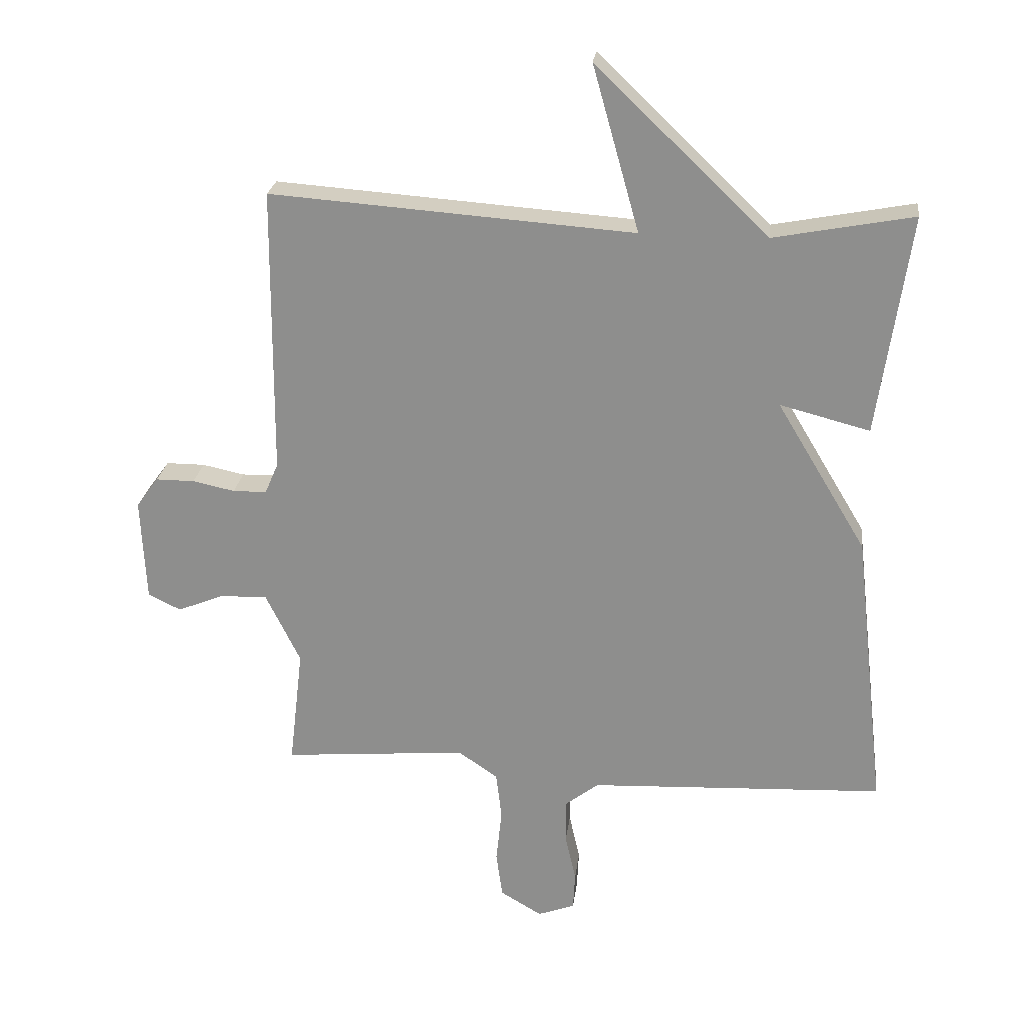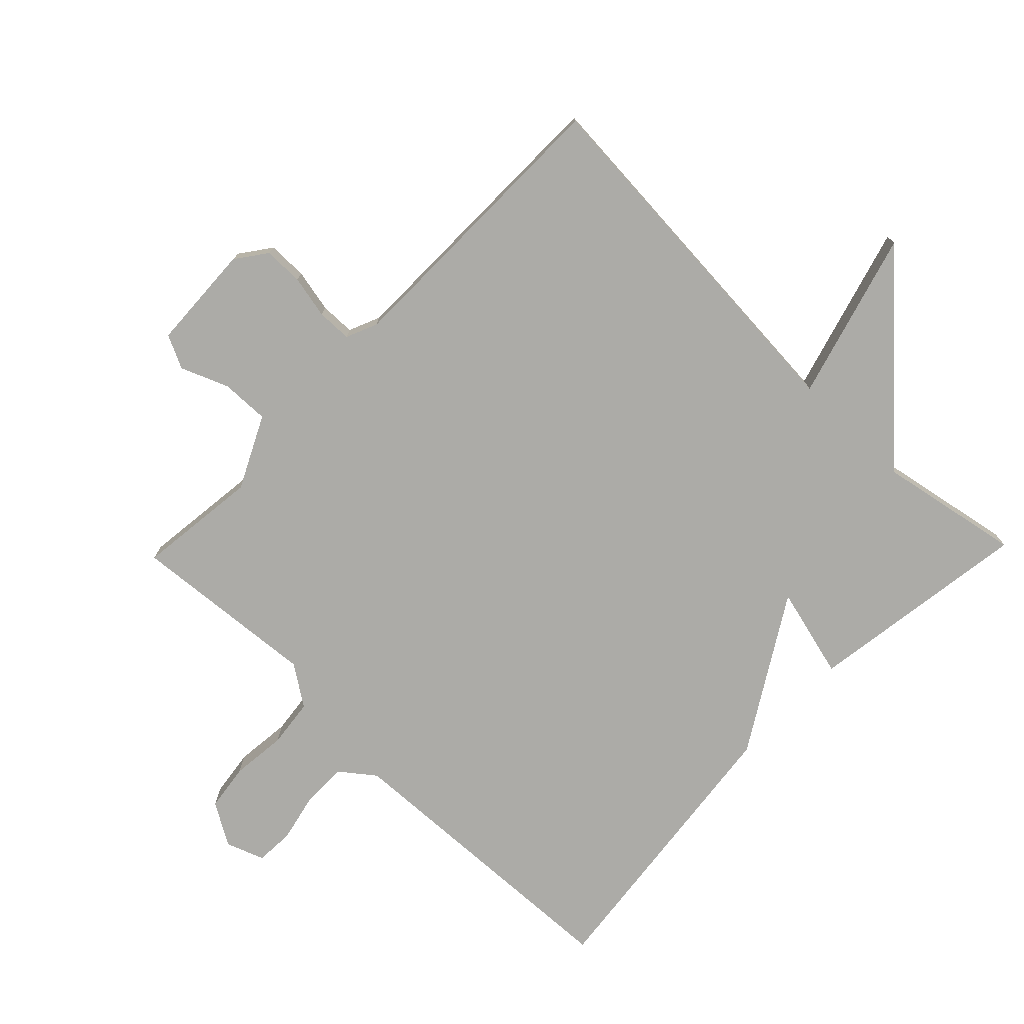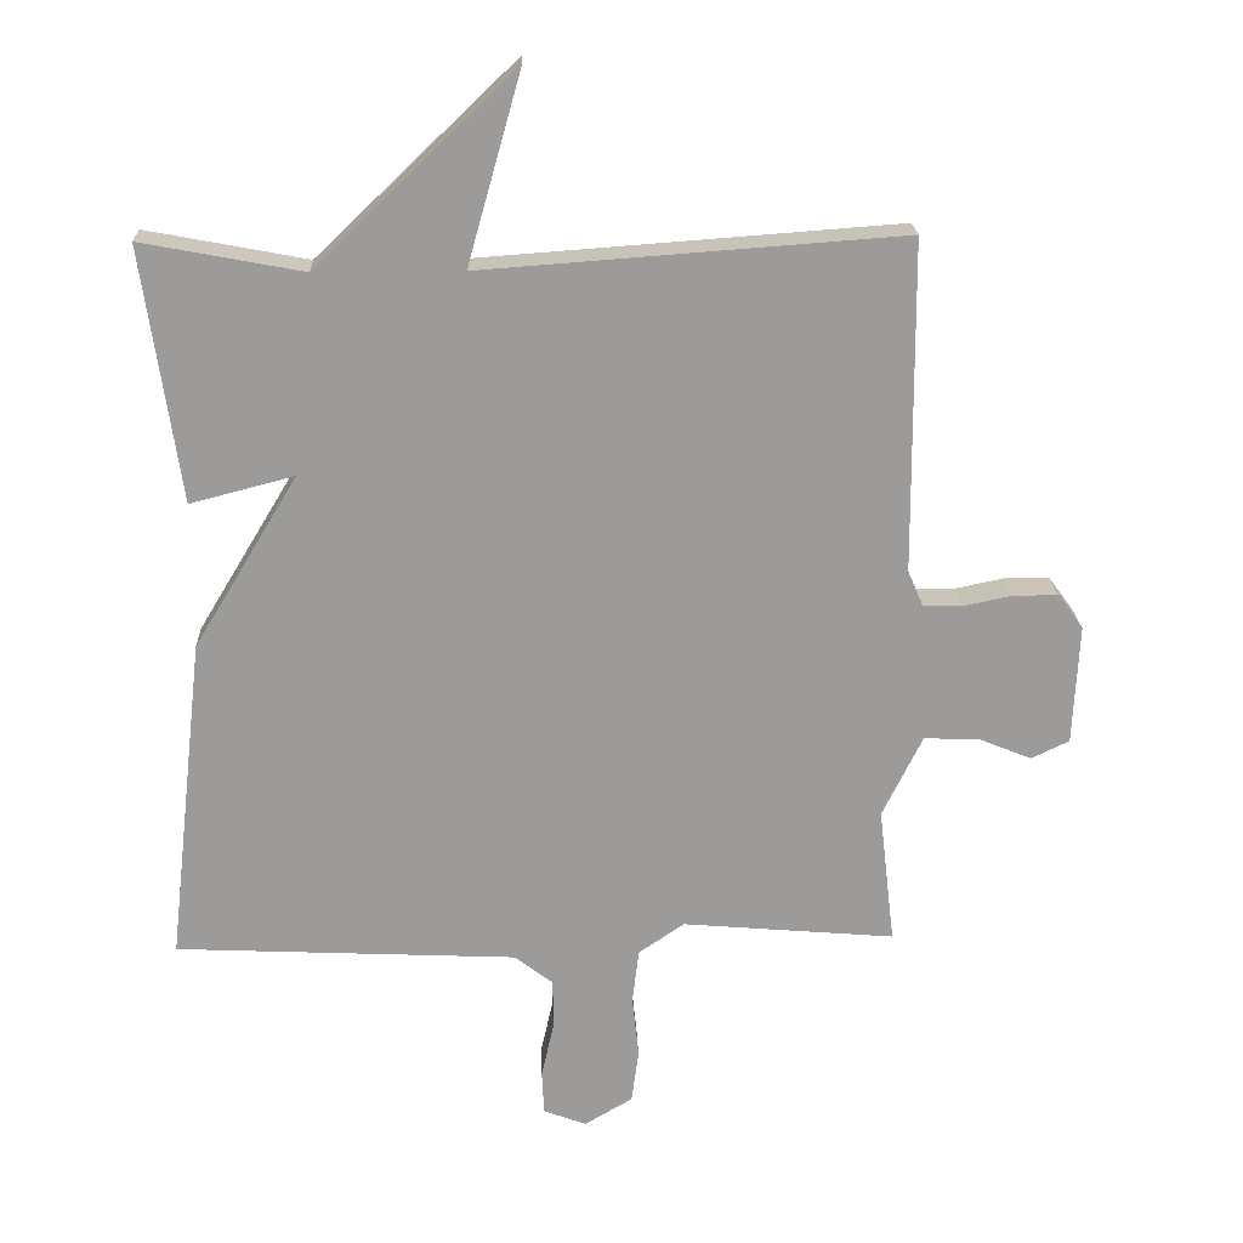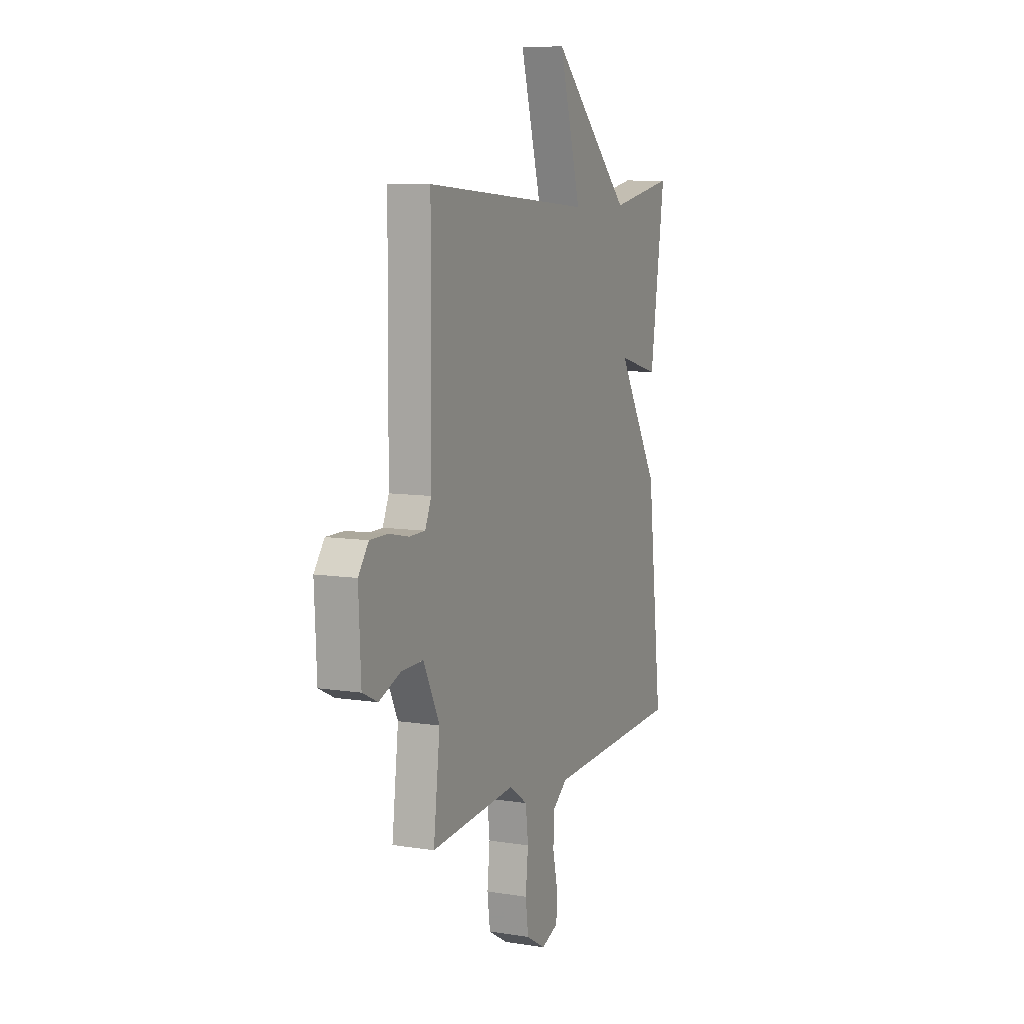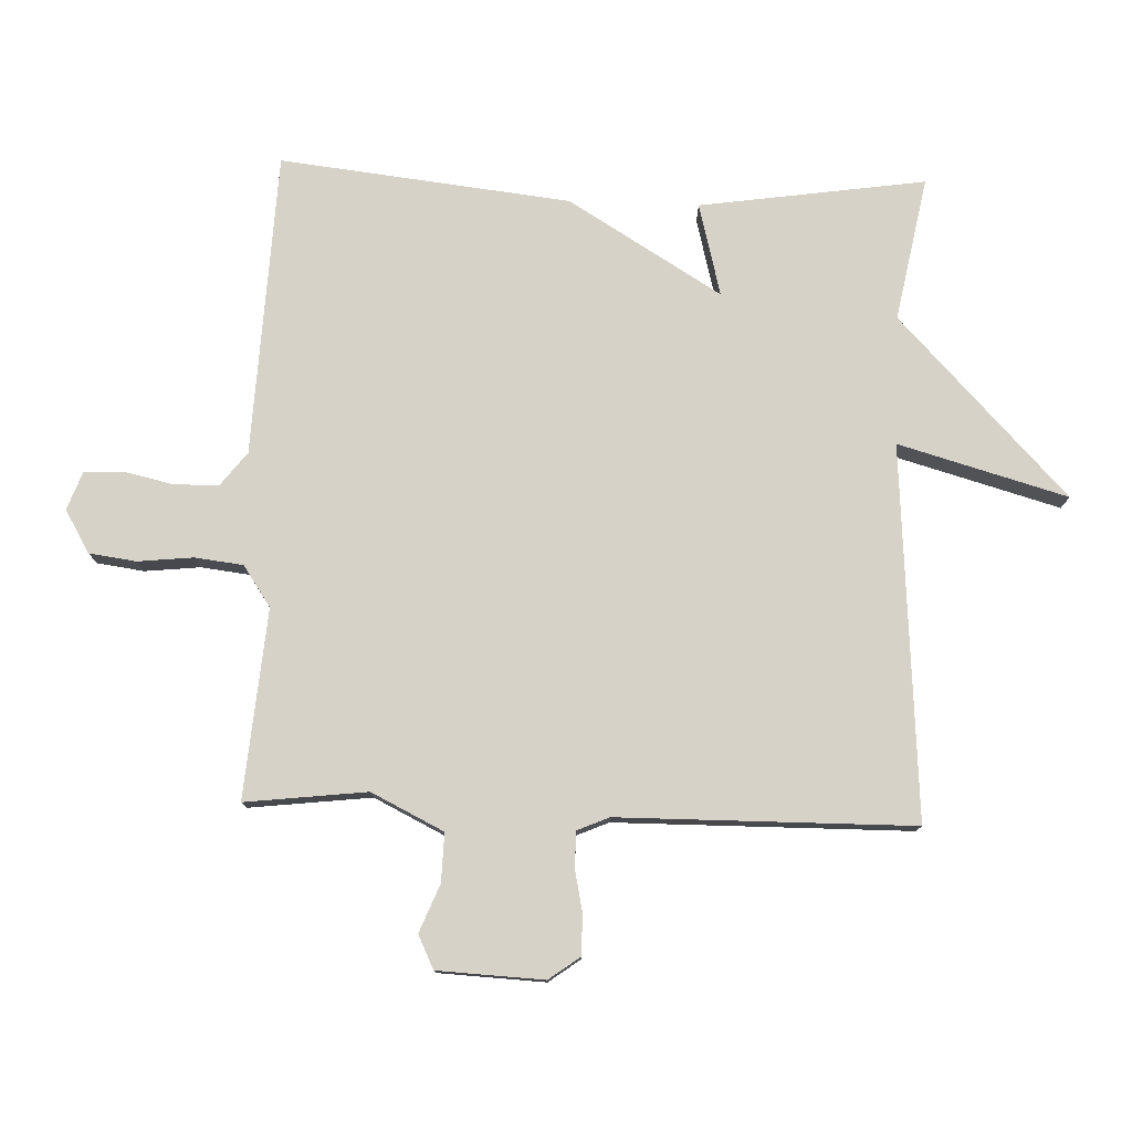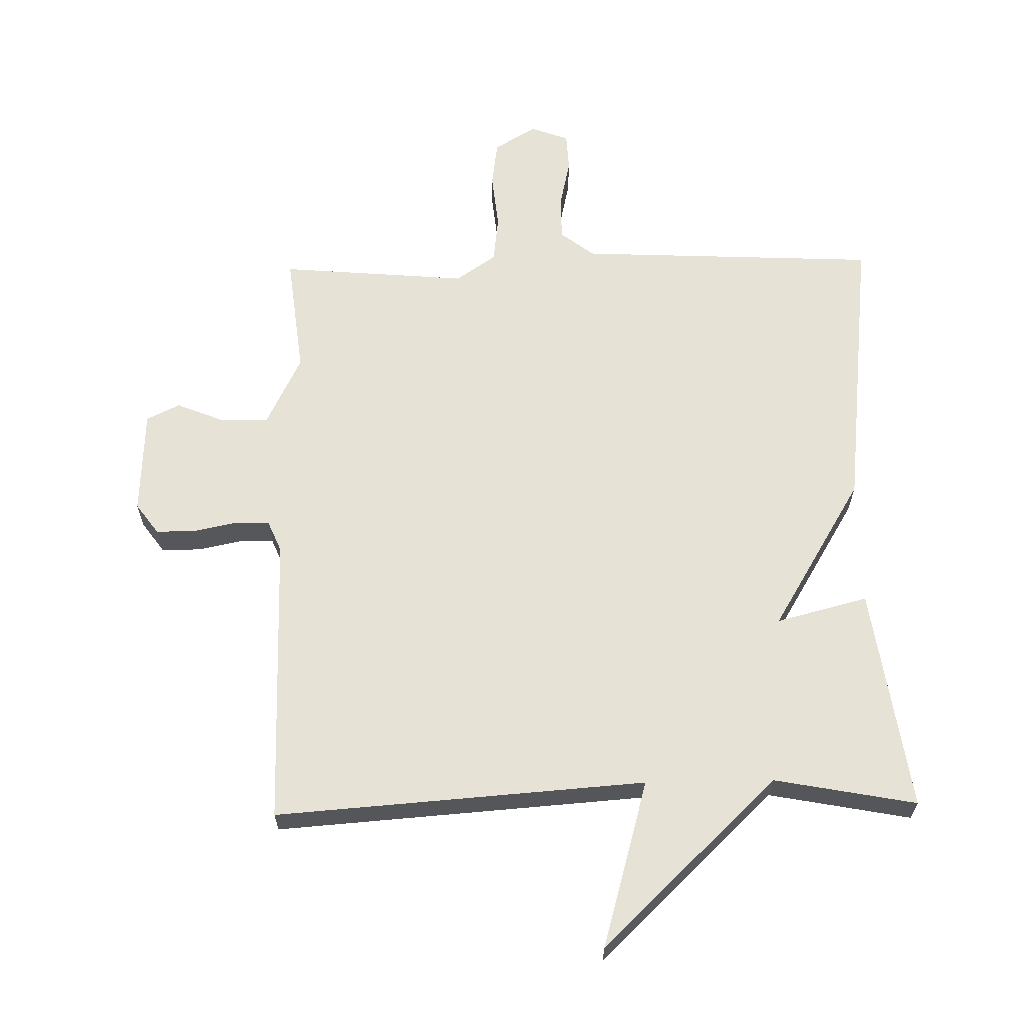
<metadata>
{"format":"obj","ext":"obj","renderer":"f3d","projection":"perspective","resolution":1024,"background":"white","views":[{"elev":24.0,"azim":7.0,"up":"+Z"},{"elev":-76.2,"azim":-44.1,"up":"+Y"},{"elev":20.5,"azim":177.8,"up":"+Z"},{"elev":8.5,"azim":-66.6,"up":"+Z"},{"elev":77.8,"azim":-88.0,"up":"+Y"},{"elev":63.5,"azim":-1.1,"up":"+Y"}]}
</metadata>
<code>
v -0.5 0.07 -0.5
v -0.478 0.07 -0.311
v -0.533 0.07 -0.199
v -0.608 0.07 -0.201
v -0.682 0.07 -0.231
v -0.734 0.07 -0.206
v -0.742 0.07 -0.041
v -0.707 0.07 0.007
v -0.645 0.07 0.007
v -0.578 0.07 -0.007
v -0.524 0.07 -0.006
v -0.503 0.07 0.043
v -0.5 0.07 0.5
v 0.078 0.07 0.458
v 0.004 0.07 0.72
v 0.278 0.07 0.458
v 0.5 0.07 0.5
v 0.449 0.07 0.15
v 0.306 0.07 0.187
v 0.449 0.07 -0.05
v 0.5 0.07 -0.5
v 0.03 0.07 -0.522
v -0.023 0.07 -0.563
v -0.023 0.07 -0.633
v -0.006 0.07 -0.709
v -0.009 0.07 -0.769
v -0.068 0.07 -0.791
v -0.134 0.07 -0.752
v -0.144 0.07 -0.679
v -0.135 0.07 -0.593
v -0.144 0.07 -0.518
v -0.207 0.07 -0.475
v -0.5 0 -0.5
v -0.478 0 -0.311
v -0.533 0 -0.199
v -0.608 0 -0.201
v -0.682 0 -0.231
v -0.734 0 -0.206
v -0.742 0 -0.041
v -0.707 0 0.007
v -0.645 0 0.007
v -0.578 0 -0.007
v -0.524 0 -0.006
v -0.503 0 0.043
v -0.5 0 0.5
v 0.078 0 0.458
v 0.004 0 0.72
v 0.278 0 0.458
v 0.5 0 0.5
v 0.449 0 0.15
v 0.306 0 0.187
v 0.449 0 -0.05
v 0.5 0 -0.5
v 0.03 0 -0.522
v -0.023 0 -0.563
v -0.023 0 -0.633
v -0.006 0 -0.709
v -0.009 0 -0.769
v -0.068 0 -0.791
v -0.134 0 -0.752
v -0.144 0 -0.679
v -0.135 0 -0.593
v -0.144 0 -0.518
v -0.207 0 -0.475
f 28 29 30
f 27 28 30
f 26 27 30
f 25 26 30
f 24 25 30
f 23 24 30 31
f 22 23 31 32
f 21 22 32
f 20 21 32
f 19 20 32
f 16 17 18 19
f 14 15 16 19
f 14 19 32
f 13 14 32
f 12 13 32
f 8 9 10
f 7 8 10
f 6 7 10
f 5 6 10
f 4 5 10
f 3 4 10 11
f 11 12 32
f 3 11 32
f 2 3 32
f 1 2 32
f 62 61 60
f 62 60 59
f 62 59 58
f 62 58 57
f 62 57 56
f 63 62 56 55
f 64 63 55 54
f 64 54 53
f 64 53 52
f 64 52 51
f 51 50 49 48
f 51 48 47 46
f 64 51 46
f 64 46 45
f 64 45 44
f 42 41 40
f 42 40 39
f 42 39 38
f 42 38 37
f 42 37 36
f 43 42 36 35
f 64 44 43
f 64 43 35
f 64 35 34
f 64 34 33
f 1 33 34 2
f 2 34 35 3
f 3 35 36 4
f 4 36 37 5
f 5 37 38 6
f 6 38 39 7
f 7 39 40 8
f 8 40 41 9
f 9 41 42 10
f 10 42 43 11
f 11 43 44 12
f 12 44 45 13
f 13 45 46 14
f 14 46 47 15
f 15 47 48 16
f 16 48 49 17
f 17 49 50 18
f 18 50 51 19
f 19 51 52 20
f 20 52 53 21
f 21 53 54 22
f 22 54 55 23
f 23 55 56 24
f 24 56 57 25
f 25 57 58 26
f 26 58 59 27
f 27 59 60 28
f 28 60 61 29
f 29 61 62 30
f 30 62 63 31
f 31 63 64 32
f 32 64 33 1

</code>
